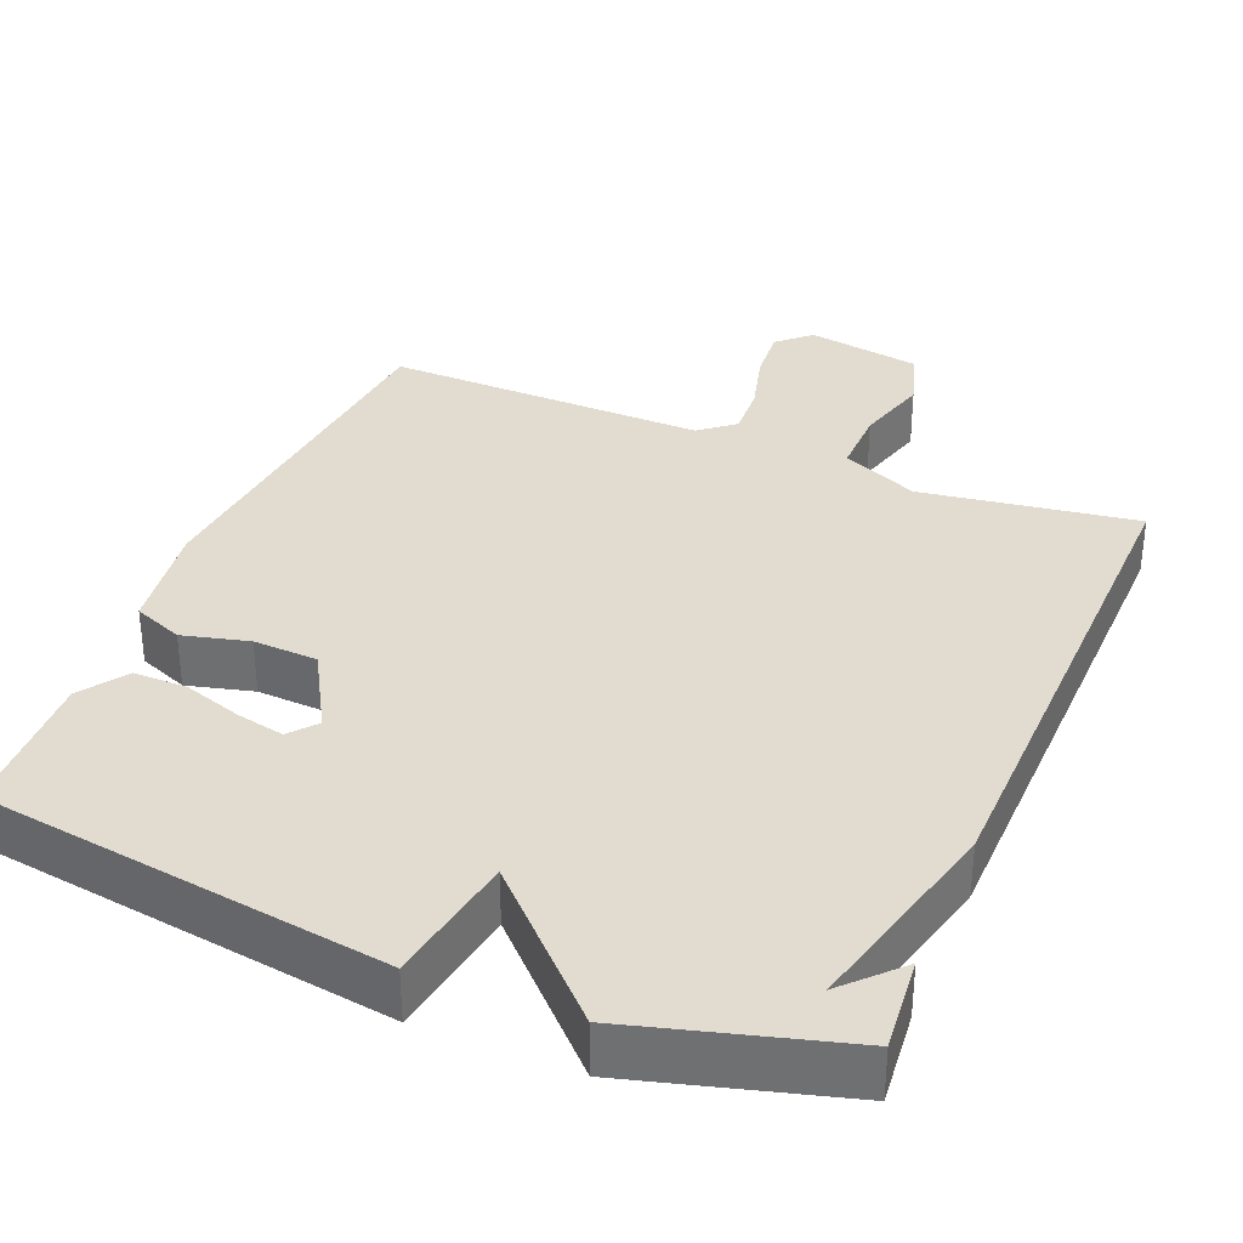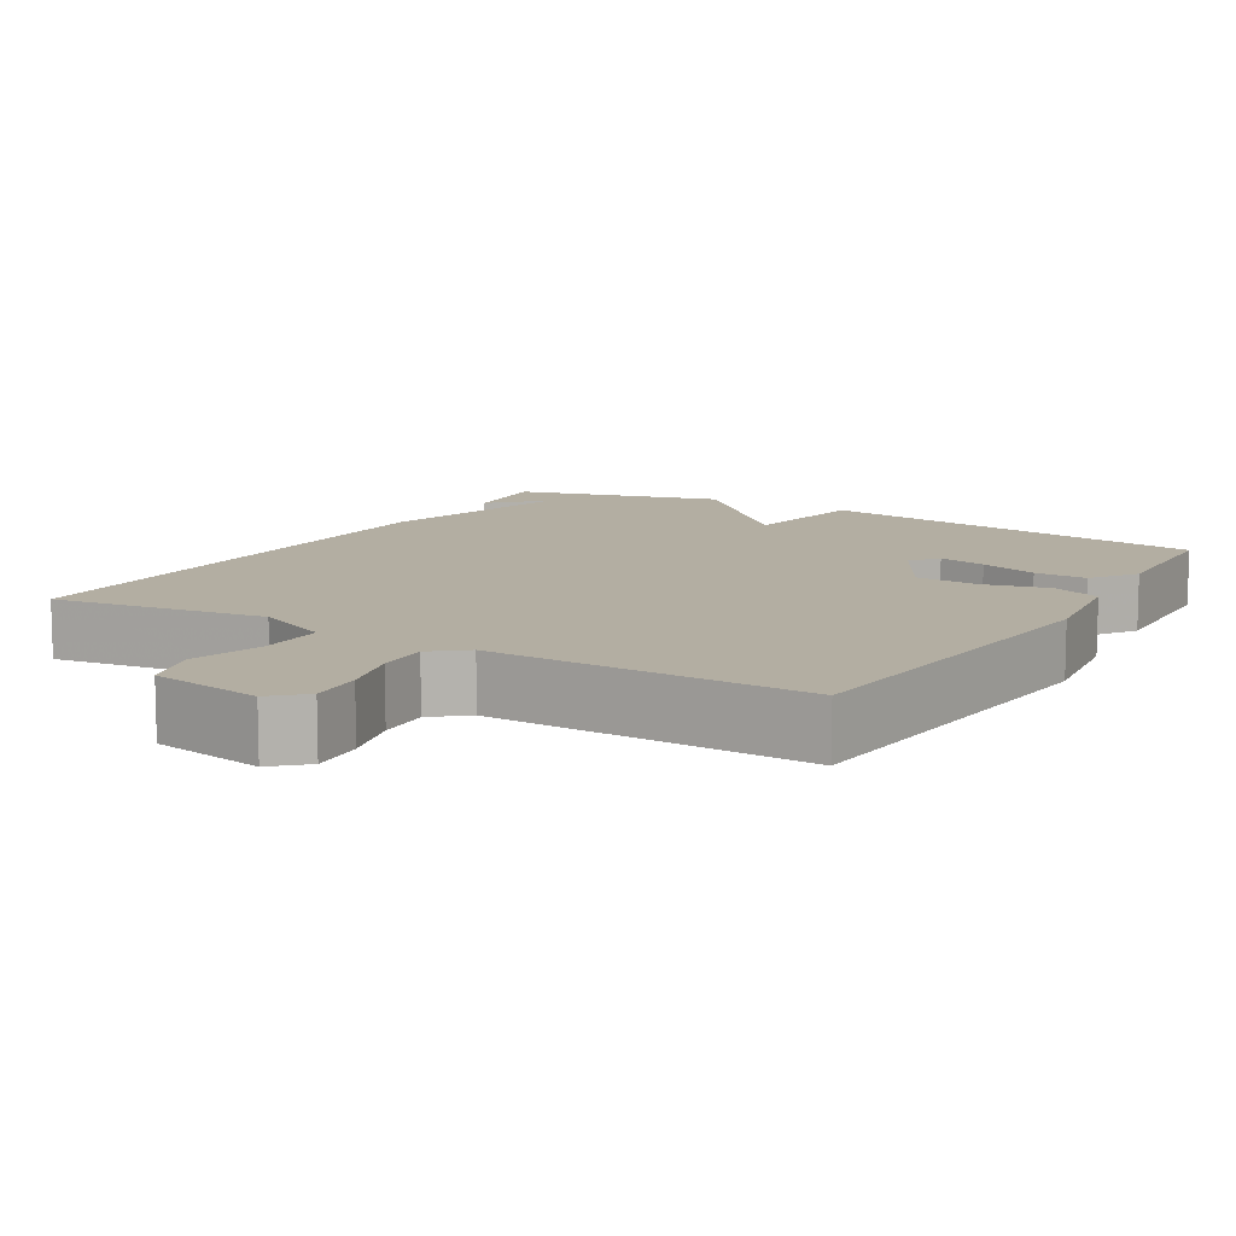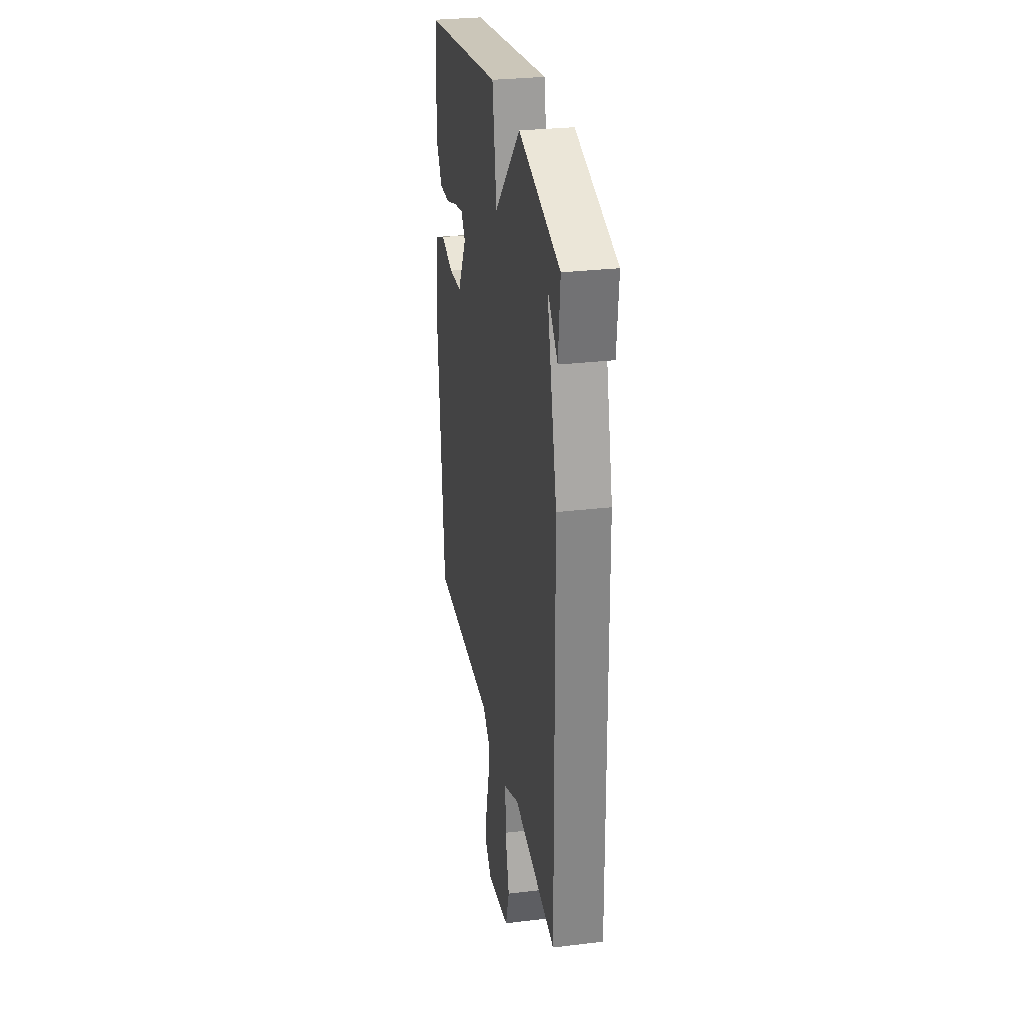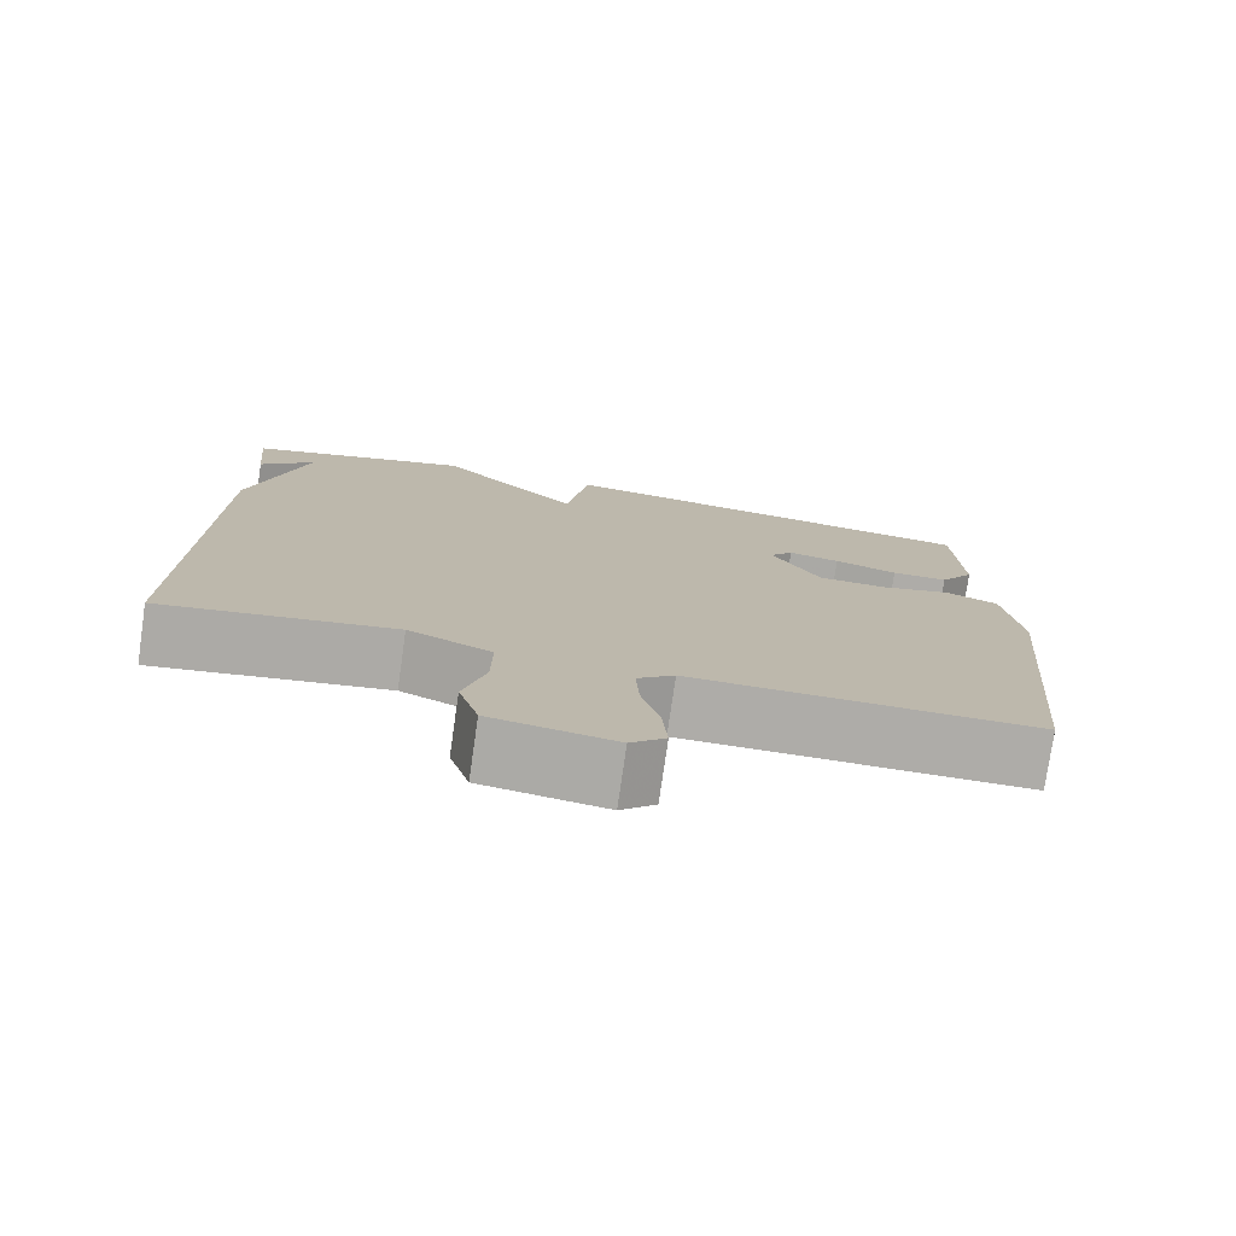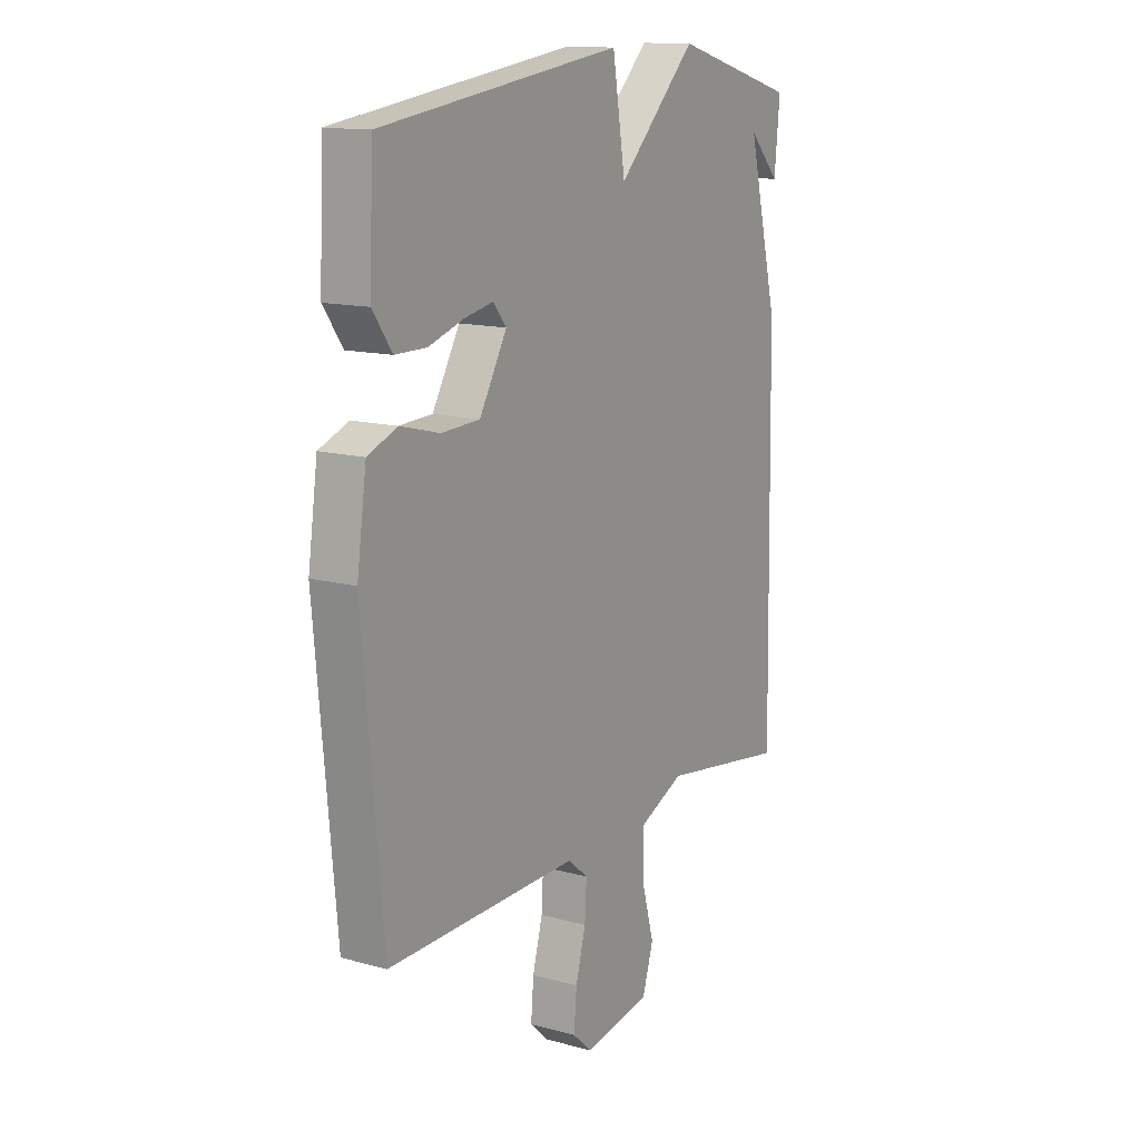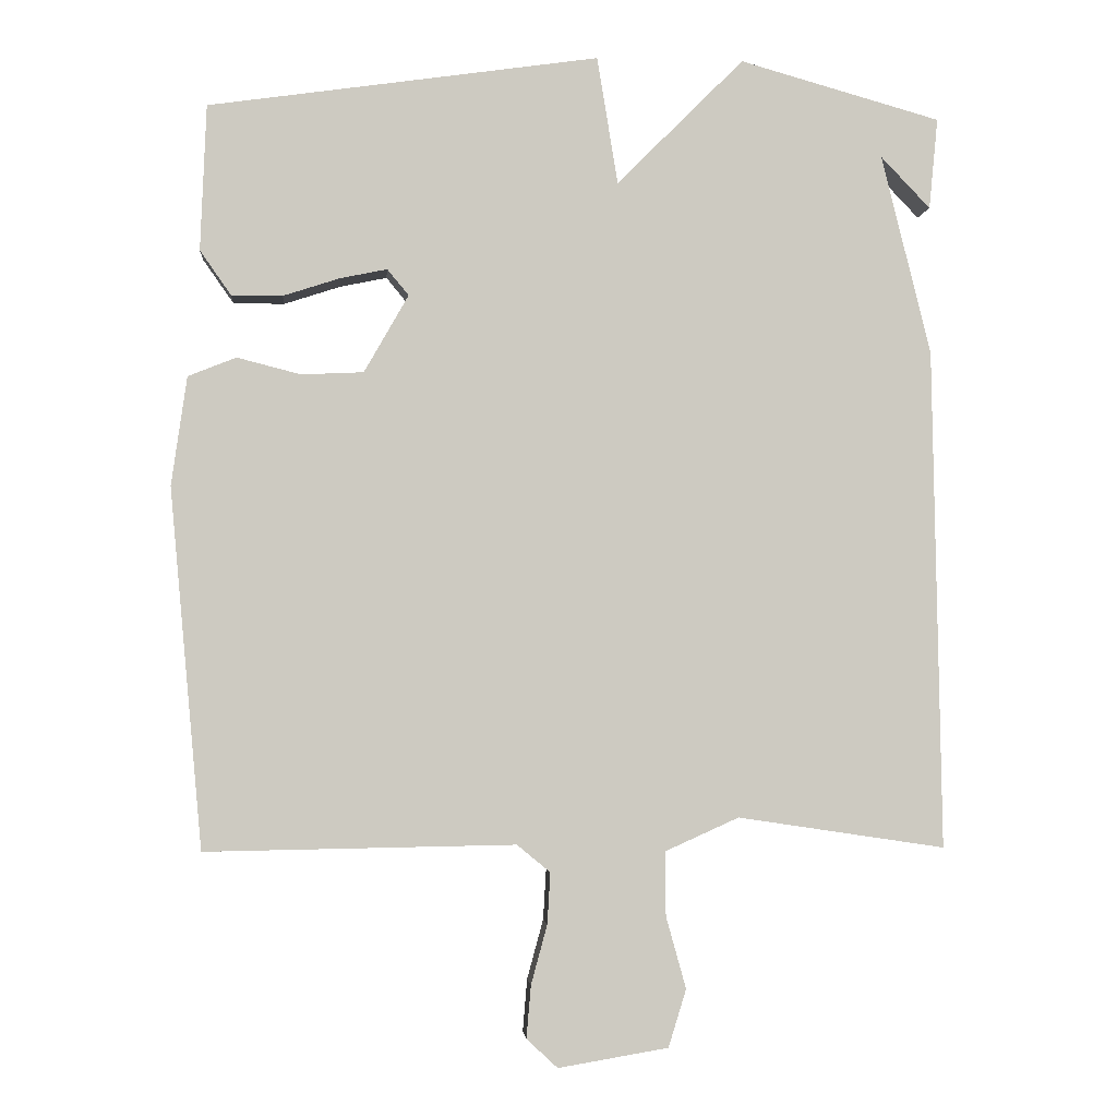
<metadata>
{"format":"obj","ext":"obj","renderer":"f3d","projection":"perspective","resolution":1024,"background":"white","views":[{"elev":34.2,"azim":22.5,"up":"+Y"},{"elev":10.8,"azim":-149.0,"up":"+Y"},{"elev":29.2,"azim":80.0,"up":"+Z"},{"elev":-76.8,"azim":171.8,"up":"+Z"},{"elev":13.6,"azim":-58.4,"up":"+Z"},{"elev":-3.0,"azim":-4.9,"up":"+Z"}]}
</metadata>
<code>
v 0.5 0.07 0.5
v 0.488 0.07 0.377
v 0.421 0.07 0.447
v 0.488 0.07 0.177
v 0.5 0.07 -0.5
v 0.219 0.07 -0.458
v 0.119 0.07 -0.503
v 0.12 0.07 -0.59
v 0.147 0.07 -0.687
v 0.123 0.07 -0.765
v -0.026 0.07 -0.79
v -0.068 0.07 -0.751
v -0.062 0.07 -0.68
v -0.04 0.07 -0.599
v -0.036 0.07 -0.53
v -0.081 0.07 -0.493
v -0.5 0.07 -0.5
v -0.544 0.07 -0.014
v -0.523 0.07 0.133
v -0.458 0.07 0.159
v -0.372 0.07 0.137
v -0.288 0.07 0.141
v -0.228 0.07 0.246
v -0.257 0.07 0.281
v -0.32 0.07 0.268
v -0.397 0.07 0.243
v -0.466 0.07 0.243
v -0.508 0.07 0.303
v -0.5 0.07 0.5
v 0.028 0.07 0.576
v 0.056 0.07 0.404
v 0.228 0.07 0.576
v 0.5 0 0.5
v 0.488 0 0.377
v 0.421 0 0.447
v 0.488 0 0.177
v 0.5 0 -0.5
v 0.219 0 -0.458
v 0.119 0 -0.503
v 0.12 0 -0.59
v 0.147 0 -0.687
v 0.123 0 -0.765
v -0.026 0 -0.79
v -0.068 0 -0.751
v -0.062 0 -0.68
v -0.04 0 -0.599
v -0.036 0 -0.53
v -0.081 0 -0.493
v -0.5 0 -0.5
v -0.544 0 -0.014
v -0.523 0 0.133
v -0.458 0 0.159
v -0.372 0 0.137
v -0.288 0 0.141
v -0.228 0 0.246
v -0.257 0 0.281
v -0.32 0 0.268
v -0.397 0 0.243
v -0.466 0 0.243
v -0.508 0 0.303
v -0.5 0 0.5
v 0.028 0 0.576
v 0.056 0 0.404
v 0.228 0 0.576
f 31 32 1
f 29 30 31
f 28 29 31
f 27 28 31
f 26 27 31
f 25 26 31
f 24 25 31 1
f 23 24 1
f 22 23 1
f 19 20 21
f 18 19 21
f 17 18 21
f 16 17 21
f 15 16 21 22
f 12 13 14
f 11 12 14
f 10 11 14
f 9 10 14
f 8 9 14
f 7 8 14 15
f 6 7 15 22
f 5 6 22
f 4 5 22
f 3 4 22
f 1 2 3
f 1 3 22
f 33 64 63
f 63 62 61
f 63 61 60
f 63 60 59
f 63 59 58
f 63 58 57
f 33 63 57 56
f 33 56 55
f 33 55 54
f 53 52 51
f 53 51 50
f 53 50 49
f 53 49 48
f 54 53 48 47
f 46 45 44
f 46 44 43
f 46 43 42
f 46 42 41
f 46 41 40
f 47 46 40 39
f 54 47 39 38
f 54 38 37
f 54 37 36
f 54 36 35
f 35 34 33
f 54 35 33
f 1 33 34 2
f 2 34 35 3
f 3 35 36 4
f 4 36 37 5
f 5 37 38 6
f 6 38 39 7
f 7 39 40 8
f 8 40 41 9
f 9 41 42 10
f 10 42 43 11
f 11 43 44 12
f 12 44 45 13
f 13 45 46 14
f 14 46 47 15
f 15 47 48 16
f 16 48 49 17
f 17 49 50 18
f 18 50 51 19
f 19 51 52 20
f 20 52 53 21
f 21 53 54 22
f 22 54 55 23
f 23 55 56 24
f 24 56 57 25
f 25 57 58 26
f 26 58 59 27
f 27 59 60 28
f 28 60 61 29
f 29 61 62 30
f 30 62 63 31
f 31 63 64 32
f 32 64 33 1

</code>
